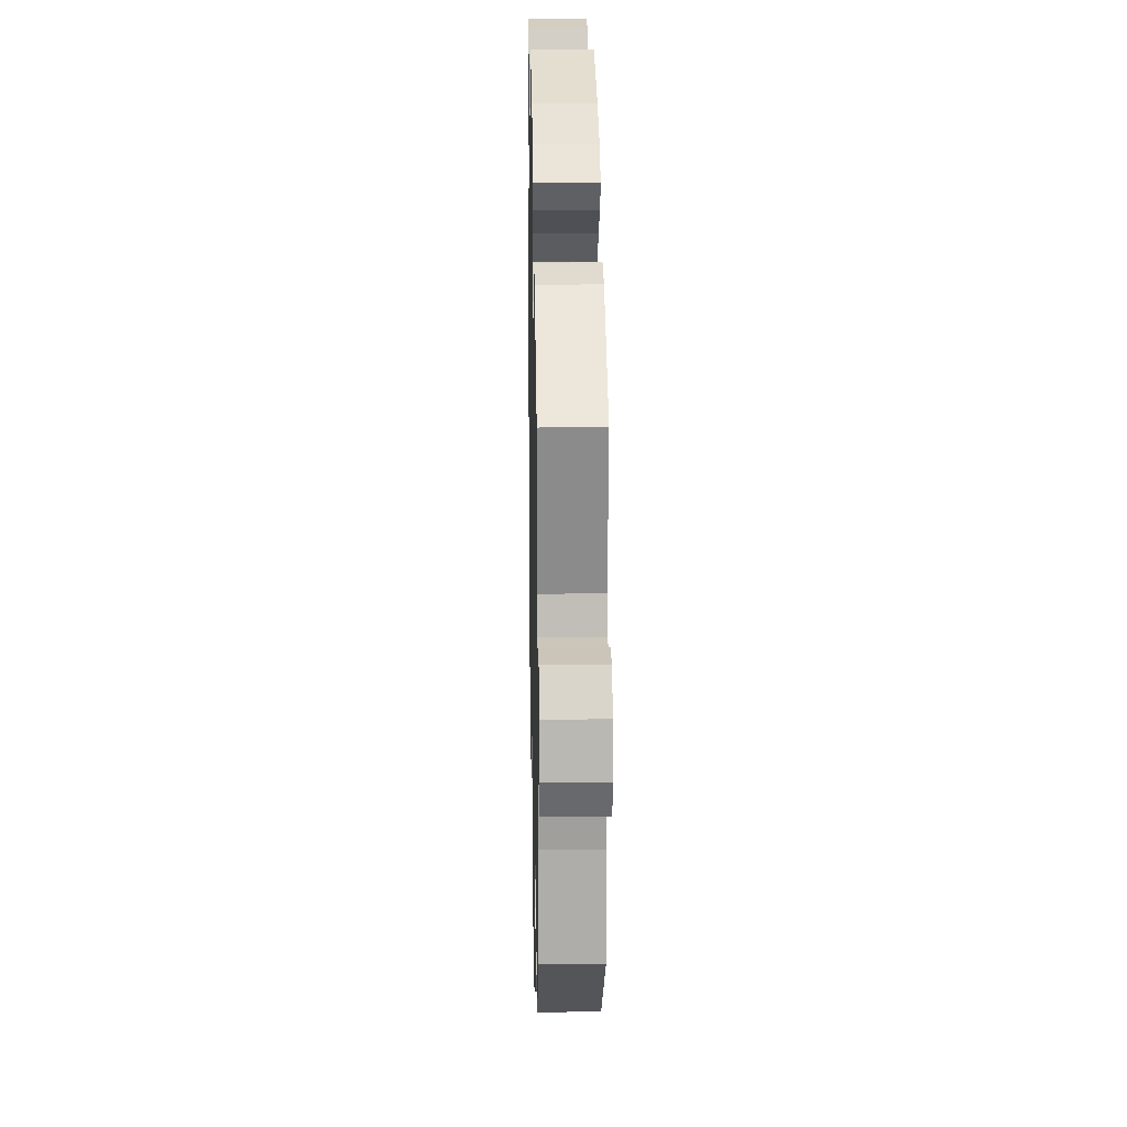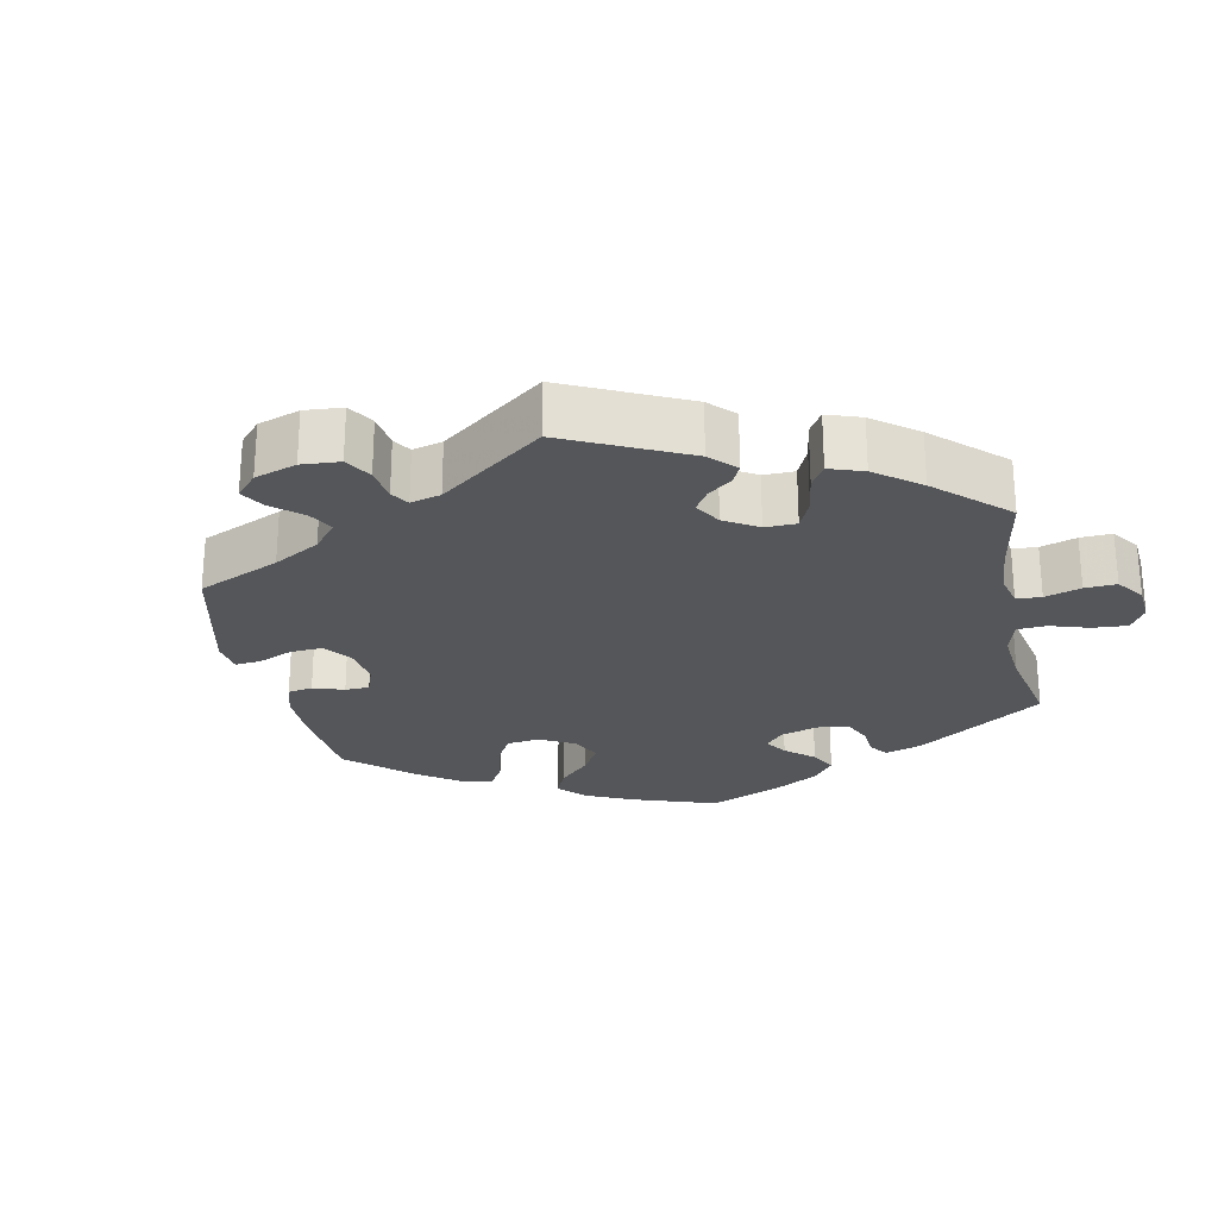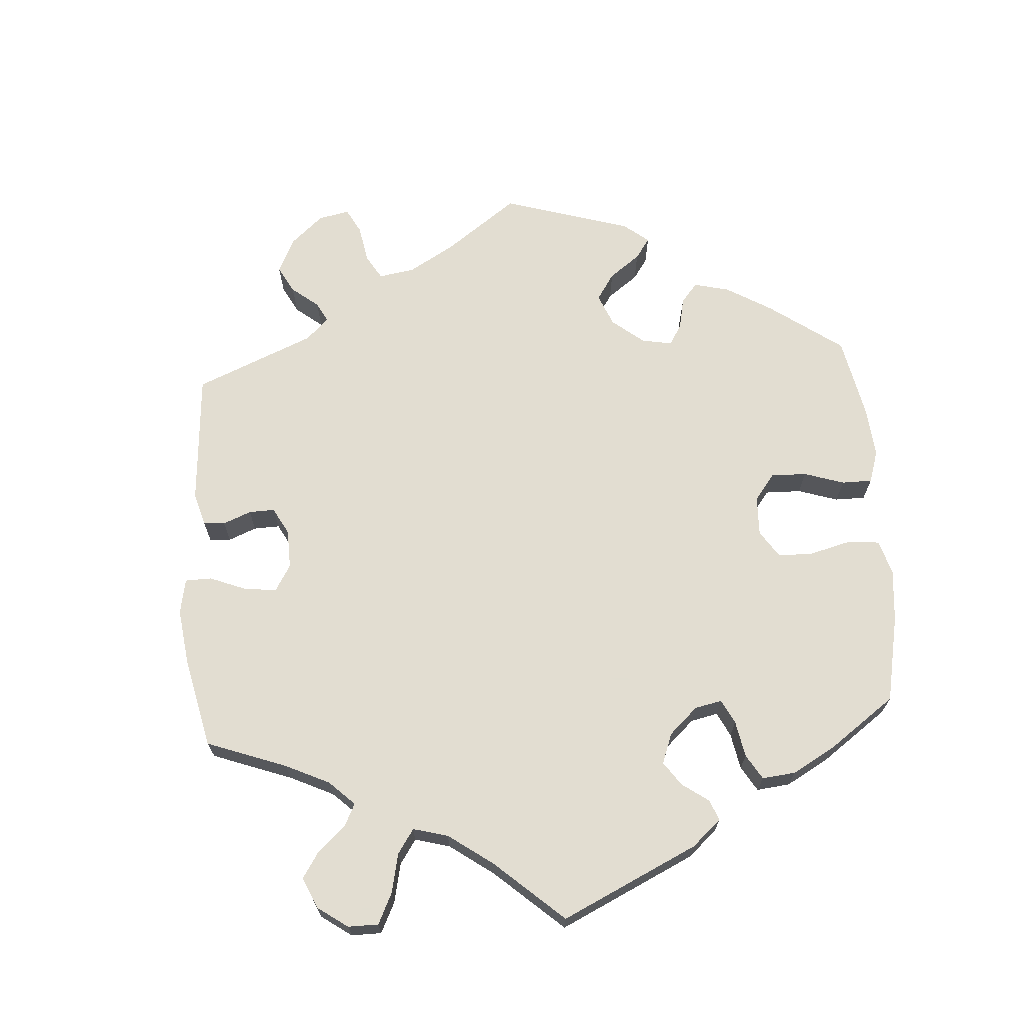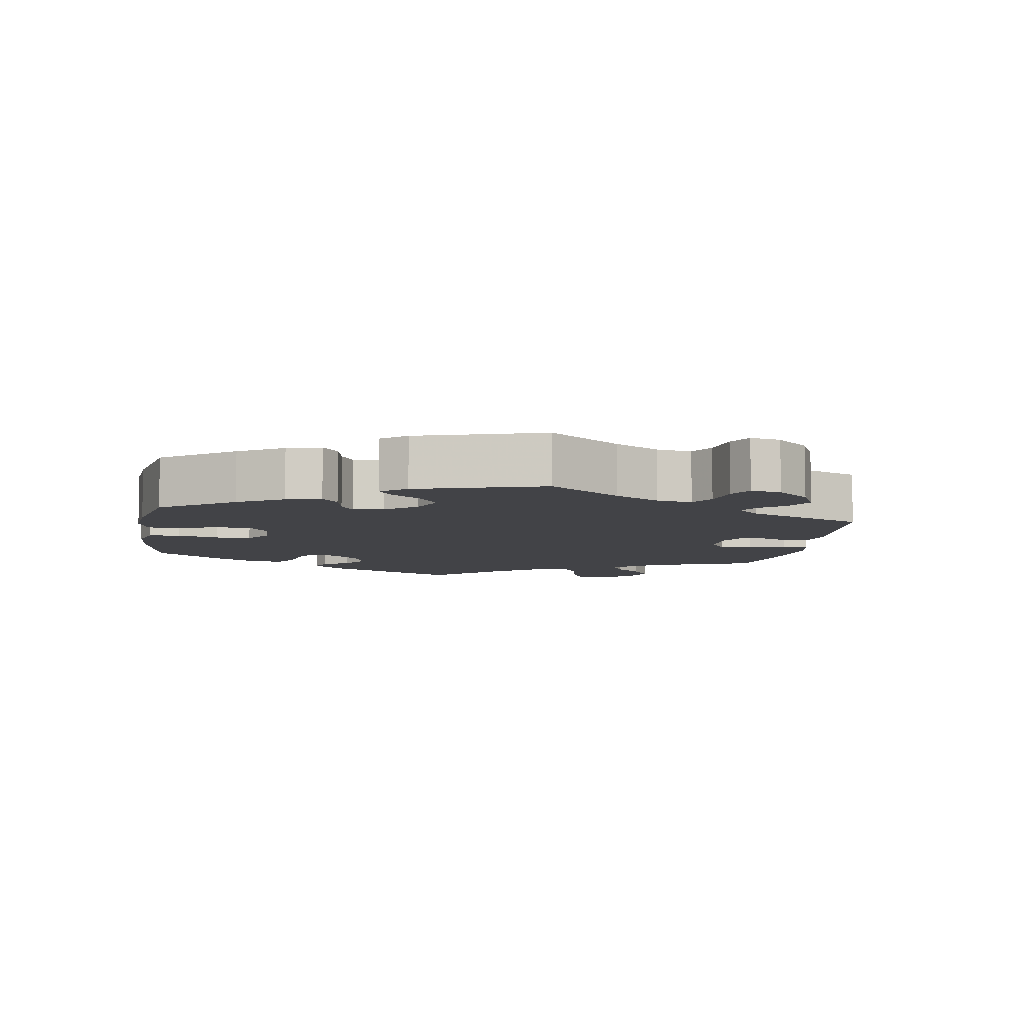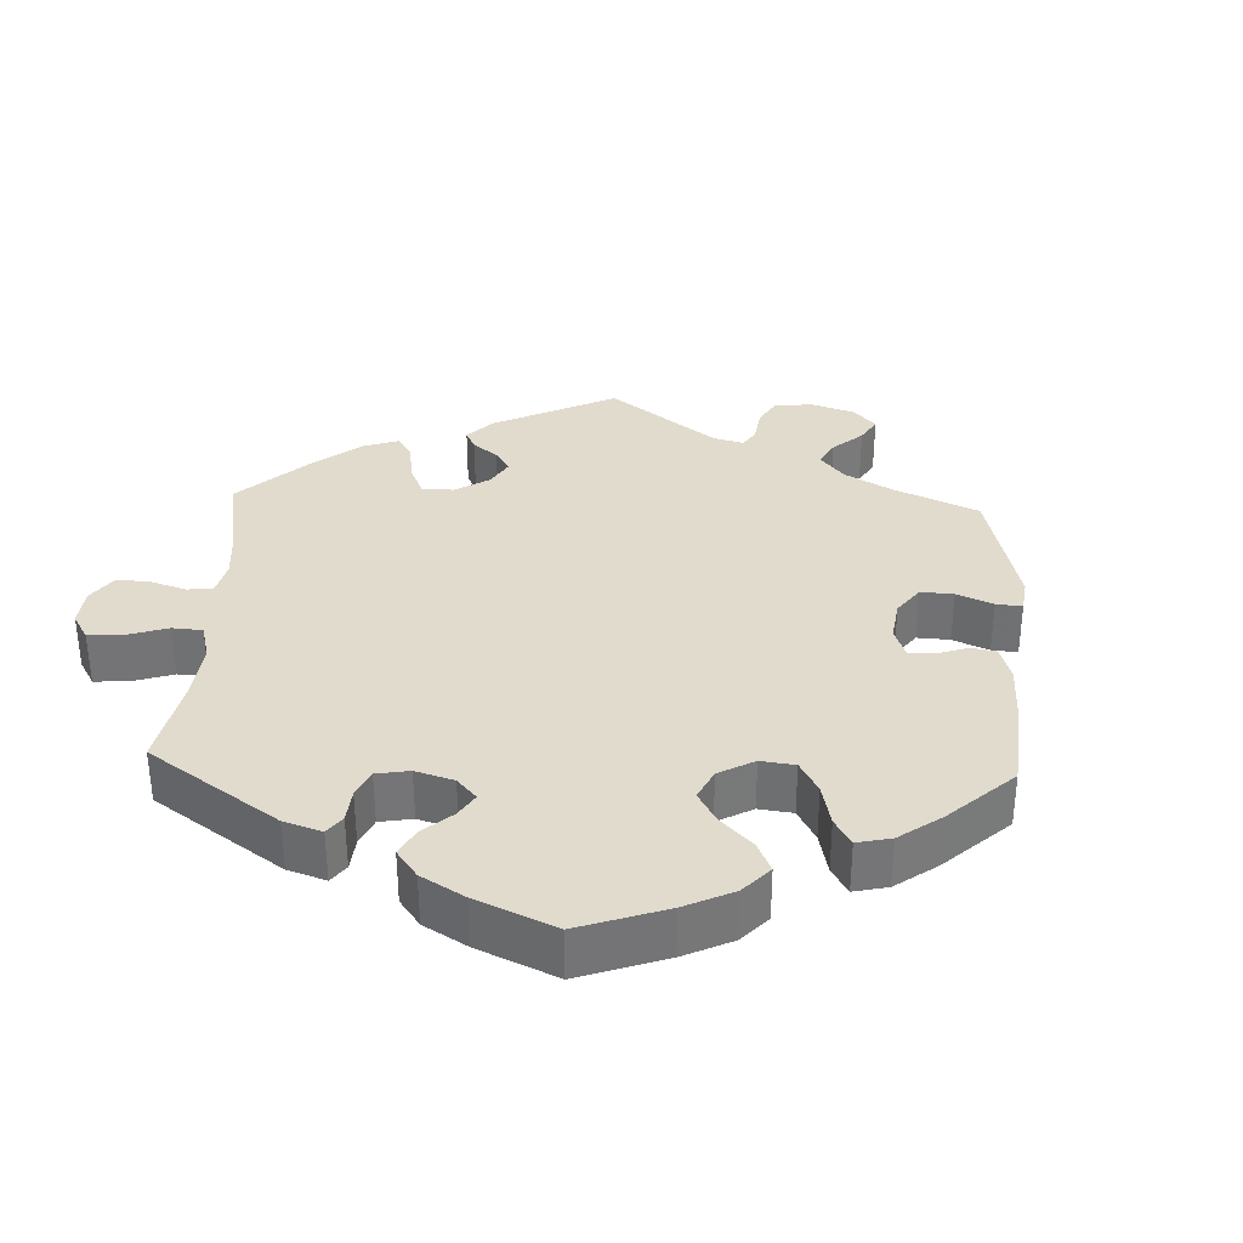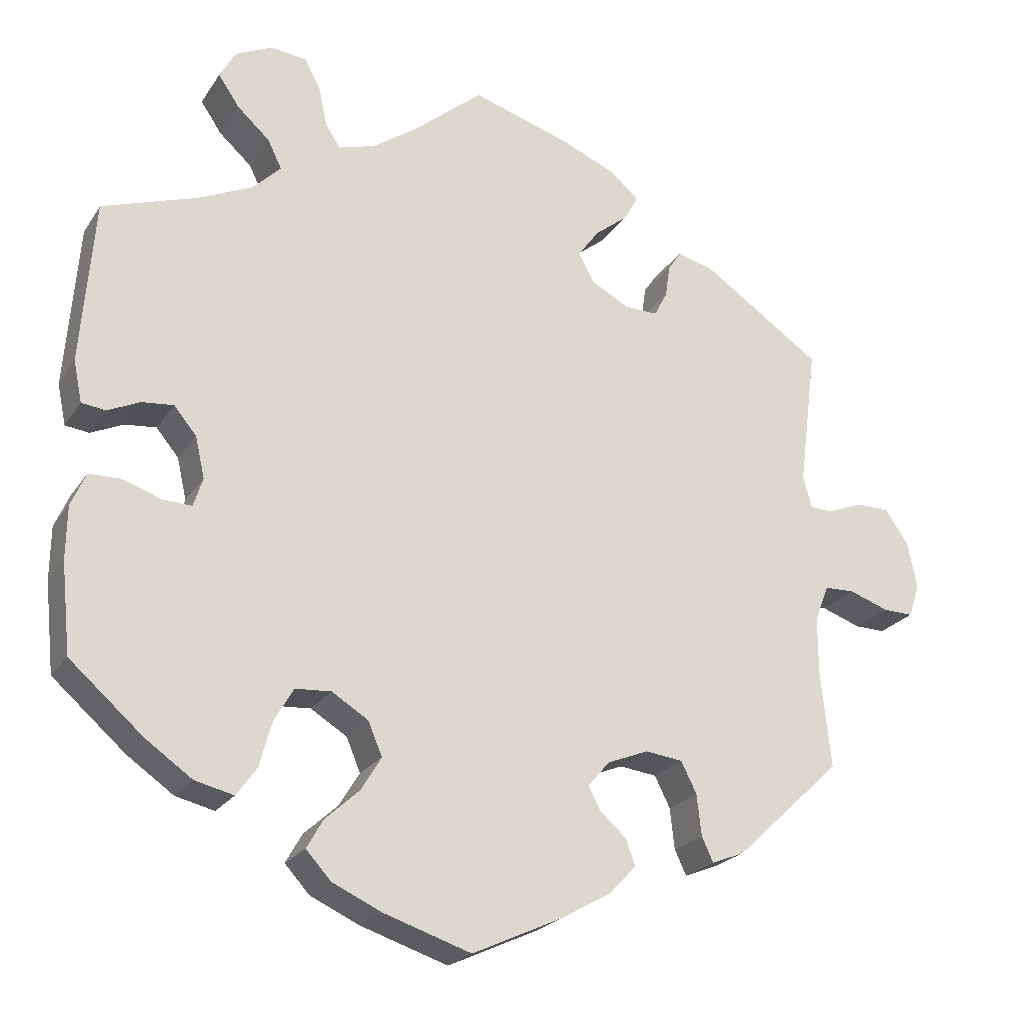
<metadata>
{"format":"obj","ext":"obj","renderer":"f3d","projection":"perspective","resolution":1024,"background":"white","views":[{"elev":19.0,"azim":-91.2,"up":"+Z"},{"elev":-25.3,"azim":-48.3,"up":"+Y"},{"elev":68.6,"azim":56.1,"up":"+Y"},{"elev":-7.5,"azim":-129.3,"up":"+Y"},{"elev":33.9,"azim":122.5,"up":"+Y"},{"elev":-22.7,"azim":155.2,"up":"+Z"}]}
</metadata>
<code>
v 0.406 0.07 -0.371
v 0.346 0.07 -0.413
v 0.296 0.07 -0.425
v 0.27 0.07 -0.389
v 0.254 0.07 -0.331
v 0.229 0.07 -0.288
v 0.183 0.07 -0.285
v 0.136 0.07 -0.314
v 0.118 0.07 -0.357
v 0.144 0.07 -0.4
v 0.188 0.07 -0.44
v 0.209 0.07 -0.477
v 0.177 0.07 -0.512
v 0.114 0.07 -0.541
v 0.001 0.07 -0.578
v -0.114 0.07 -0.525
v -0.179 0.07 -0.488
v -0.214 0.07 -0.451
v -0.202 0.07 -0.418
v -0.168 0.07 -0.388
v -0.152 0.07 -0.358
v -0.18 0.07 -0.325
v -0.233 0.07 -0.304
v -0.281 0.07 -0.31
v -0.301 0.07 -0.35
v -0.307 0.07 -0.403
v -0.322 0.07 -0.435
v -0.364 0.07 -0.418
v -0.501 0.07 -0.289
v -0.488 0.07 -0.165
v -0.488 0.07 -0.091
v -0.506 0.07 -0.044
v -0.545 0.07 -0.043
v -0.596 0.07 -0.061
v -0.635 0.07 -0.062
v -0.649 0.07 -0.02
v -0.637 0.07 0.04
v -0.607 0.07 0.084
v -0.564 0.07 0.085
v -0.519 0.07 0.067
v -0.489 0.07 0.068
v -0.478 0.07 0.11
v -0.501 0.07 0.289
v -0.347 0.07 0.394
v -0.3 0.07 0.406
v -0.283 0.07 0.381
v -0.277 0.07 0.339
v -0.26 0.07 0.307
v -0.217 0.07 0.308
v -0.169 0.07 0.334
v -0.148 0.07 0.372
v -0.175 0.07 0.409
v -0.218 0.07 0.443
v -0.236 0.07 0.476
v -0.198 0.07 0.509
v -0.126 0.07 0.539
v -0.001 0.07 0.578
v 0.091 0.07 0.501
v 0.147 0.07 0.462
v 0.194 0.07 0.448
v 0.213 0.07 0.477
v 0.224 0.07 0.528
v 0.244 0.07 0.567
v 0.291 0.07 0.572
v 0.338 0.07 0.55
v 0.359 0.07 0.513
v 0.332 0.07 0.473
v 0.29 0.07 0.435
v 0.272 0.07 0.398
v 0.308 0.07 0.362
v 0.378 0.07 0.33
v 0.5 0.07 0.289
v 0.517 0.07 0.078
v 0.506 0.07 0.025
v 0.475 0.07 0.021
v 0.434 0.07 0.04
v 0.393 0.07 0.044
v 0.364 0.07 0.009
v 0.352 0.07 -0.044
v 0.364 0.07 -0.081
v 0.402 0.07 -0.079
v 0.451 0.07 -0.062
v 0.492 0.07 -0.063
v 0.511 0.07 -0.106
v 0.512 0.07 -0.174
v 0.5 0.07 -0.289
v 0.406 0 -0.371
v 0.346 0 -0.413
v 0.296 0 -0.425
v 0.27 0 -0.389
v 0.254 0 -0.331
v 0.229 0 -0.288
v 0.183 0 -0.285
v 0.136 0 -0.314
v 0.118 0 -0.357
v 0.144 0 -0.4
v 0.188 0 -0.44
v 0.209 0 -0.477
v 0.177 0 -0.512
v 0.114 0 -0.541
v 0.001 0 -0.578
v -0.114 0 -0.525
v -0.179 0 -0.488
v -0.214 0 -0.451
v -0.202 0 -0.418
v -0.168 0 -0.388
v -0.152 0 -0.358
v -0.18 0 -0.325
v -0.233 0 -0.304
v -0.281 0 -0.31
v -0.301 0 -0.35
v -0.307 0 -0.403
v -0.322 0 -0.435
v -0.364 0 -0.418
v -0.501 0 -0.289
v -0.488 0 -0.165
v -0.488 0 -0.091
v -0.506 0 -0.044
v -0.545 0 -0.043
v -0.596 0 -0.061
v -0.635 0 -0.062
v -0.649 0 -0.02
v -0.637 0 0.04
v -0.607 0 0.084
v -0.564 0 0.085
v -0.519 0 0.067
v -0.489 0 0.068
v -0.478 0 0.11
v -0.501 0 0.289
v -0.347 0 0.394
v -0.3 0 0.406
v -0.283 0 0.381
v -0.277 0 0.339
v -0.26 0 0.307
v -0.217 0 0.308
v -0.169 0 0.334
v -0.148 0 0.372
v -0.175 0 0.409
v -0.218 0 0.443
v -0.236 0 0.476
v -0.198 0 0.509
v -0.126 0 0.539
v -0.001 0 0.578
v 0.091 0 0.501
v 0.147 0 0.462
v 0.194 0 0.448
v 0.213 0 0.477
v 0.224 0 0.528
v 0.244 0 0.567
v 0.291 0 0.572
v 0.338 0 0.55
v 0.359 0 0.513
v 0.332 0 0.473
v 0.29 0 0.435
v 0.272 0 0.398
v 0.308 0 0.362
v 0.378 0 0.33
v 0.5 0 0.289
v 0.517 0 0.078
v 0.506 0 0.025
v 0.475 0 0.021
v 0.434 0 0.04
v 0.393 0 0.044
v 0.364 0 0.009
v 0.352 0 -0.044
v 0.364 0 -0.081
v 0.402 0 -0.079
v 0.451 0 -0.062
v 0.492 0 -0.063
v 0.511 0 -0.106
v 0.512 0 -0.174
v 0.5 0 -0.289
f 81 82 83 84
f 80 81 84 85
f 73 74 75 76
f 71 72 73 76
f 70 71 76 77
f 69 70 77 78
f 65 66 67 68
f 65 68 69
f 64 65 69
f 61 62 63 64
f 60 61 64 69
f 59 60 69 78
f 55 56 57 58
f 52 53 54 55
f 51 52 55 58
f 50 51 58 59
f 44 45 46 47
f 42 43 44 47
f 41 42 47 48
f 37 38 39 40
f 37 40 41
f 36 37 41
f 33 34 35 36
f 32 33 36 41
f 31 32 41 48
f 27 28 29 30
f 25 26 27 30
f 24 25 30 31
f 23 24 31 48
f 17 18 19 20
f 17 20 21
f 16 17 21
f 15 16 21
f 14 15 21
f 13 14 21 22
f 10 11 12 13
f 9 10 13 22
f 2 3 4 5
f 2 5 6
f 1 2 6
f 80 85 86 1
f 50 59 78 79
f 49 50 79 80
f 8 9 22 23
f 7 8 23 48
f 6 7 48 49
f 1 6 49 80
f 170 169 168 167
f 171 170 167 166
f 162 161 160 159
f 162 159 158 157
f 163 162 157 156
f 164 163 156 155
f 154 153 152 151
f 155 154 151
f 155 151 150
f 150 149 148 147
f 155 150 147 146
f 164 155 146 145
f 144 143 142 141
f 141 140 139 138
f 144 141 138 137
f 145 144 137 136
f 133 132 131 130
f 133 130 129 128
f 134 133 128 127
f 126 125 124 123
f 127 126 123
f 127 123 122
f 122 121 120 119
f 127 122 119 118
f 134 127 118 117
f 116 115 114 113
f 116 113 112 111
f 117 116 111 110
f 134 117 110 109
f 106 105 104 103
f 107 106 103
f 107 103 102
f 107 102 101
f 107 101 100
f 108 107 100 99
f 99 98 97 96
f 108 99 96 95
f 91 90 89 88
f 92 91 88
f 92 88 87
f 87 172 171 166
f 165 164 145 136
f 166 165 136 135
f 109 108 95 94
f 134 109 94 93
f 135 134 93 92
f 166 135 92 87
f 1 87 88 2
f 2 88 89 3
f 3 89 90 4
f 4 90 91 5
f 5 91 92 6
f 6 92 93 7
f 7 93 94 8
f 8 94 95 9
f 9 95 96 10
f 10 96 97 11
f 11 97 98 12
f 12 98 99 13
f 13 99 100 14
f 14 100 101 15
f 15 101 102 16
f 16 102 103 17
f 17 103 104 18
f 18 104 105 19
f 19 105 106 20
f 20 106 107 21
f 21 107 108 22
f 22 108 109 23
f 23 109 110 24
f 24 110 111 25
f 25 111 112 26
f 26 112 113 27
f 27 113 114 28
f 28 114 115 29
f 29 115 116 30
f 30 116 117 31
f 31 117 118 32
f 32 118 119 33
f 33 119 120 34
f 34 120 121 35
f 35 121 122 36
f 36 122 123 37
f 37 123 124 38
f 38 124 125 39
f 39 125 126 40
f 40 126 127 41
f 41 127 128 42
f 42 128 129 43
f 43 129 130 44
f 44 130 131 45
f 45 131 132 46
f 46 132 133 47
f 47 133 134 48
f 48 134 135 49
f 49 135 136 50
f 50 136 137 51
f 51 137 138 52
f 52 138 139 53
f 53 139 140 54
f 54 140 141 55
f 55 141 142 56
f 56 142 143 57
f 57 143 144 58
f 58 144 145 59
f 59 145 146 60
f 60 146 147 61
f 61 147 148 62
f 62 148 149 63
f 63 149 150 64
f 64 150 151 65
f 65 151 152 66
f 66 152 153 67
f 67 153 154 68
f 68 154 155 69
f 69 155 156 70
f 70 156 157 71
f 71 157 158 72
f 72 158 159 73
f 73 159 160 74
f 74 160 161 75
f 75 161 162 76
f 76 162 163 77
f 77 163 164 78
f 78 164 165 79
f 79 165 166 80
f 80 166 167 81
f 81 167 168 82
f 82 168 169 83
f 83 169 170 84
f 84 170 171 85
f 85 171 172 86
f 86 172 87 1

</code>
